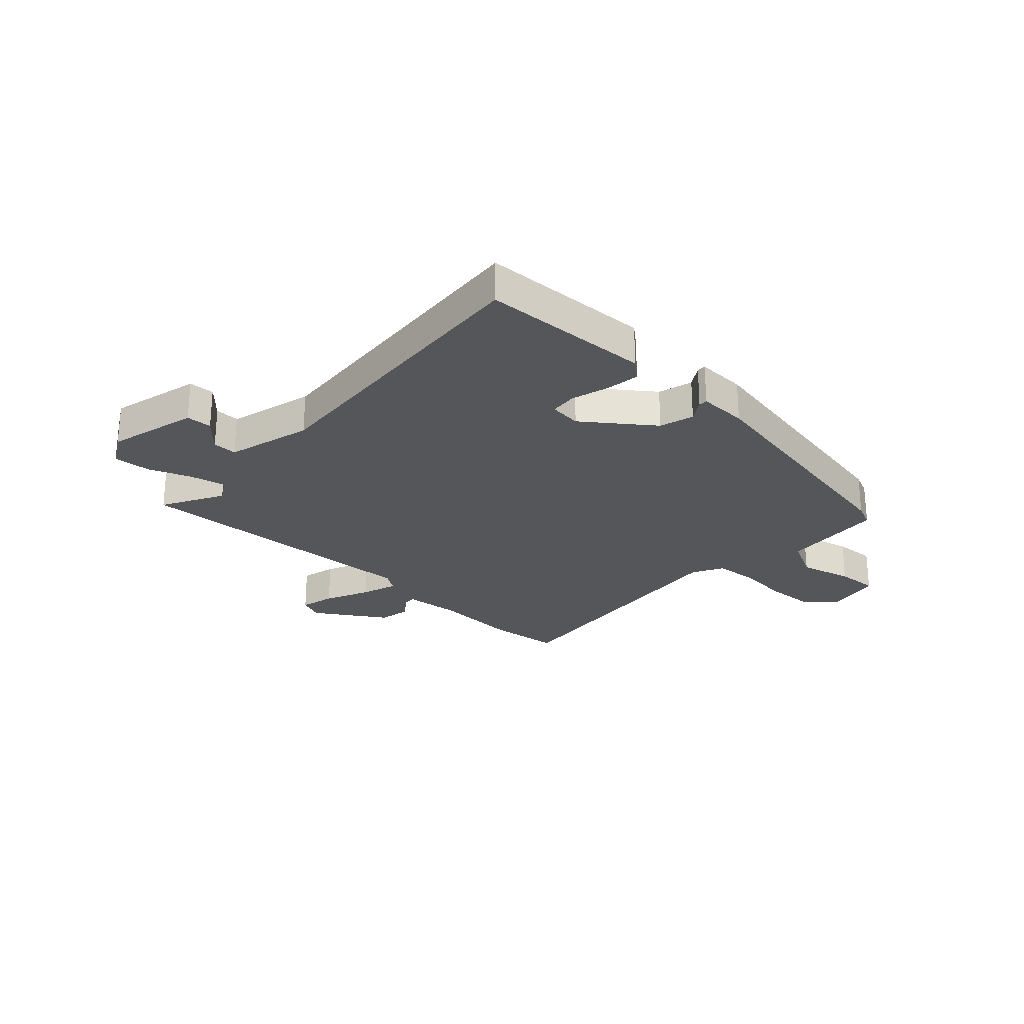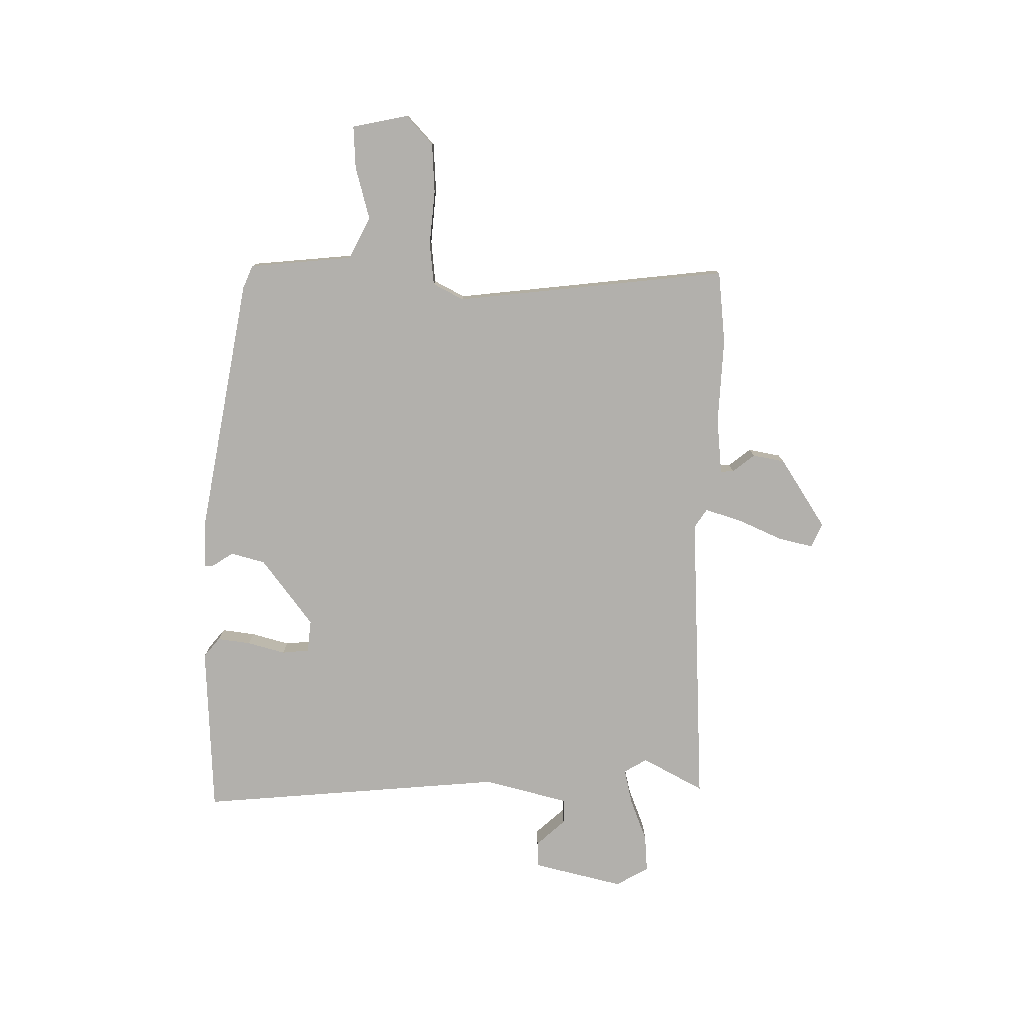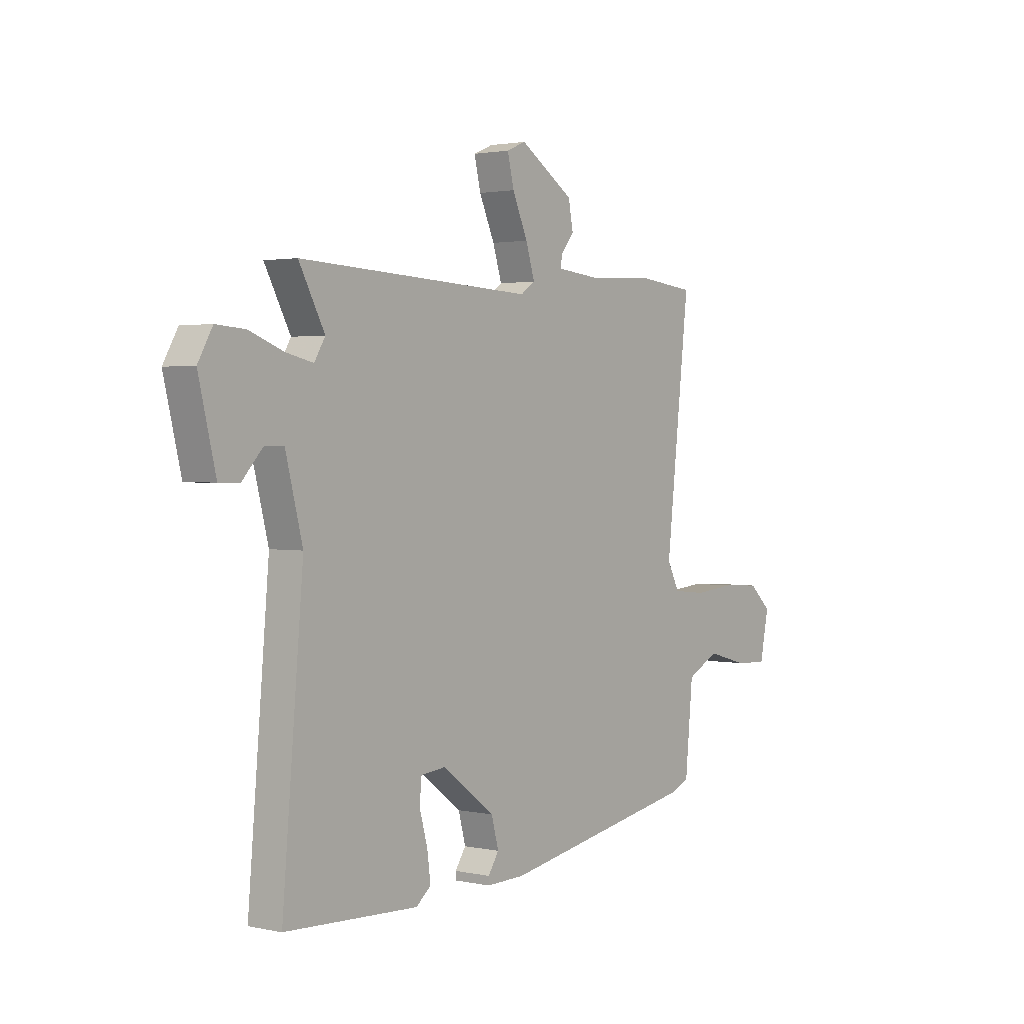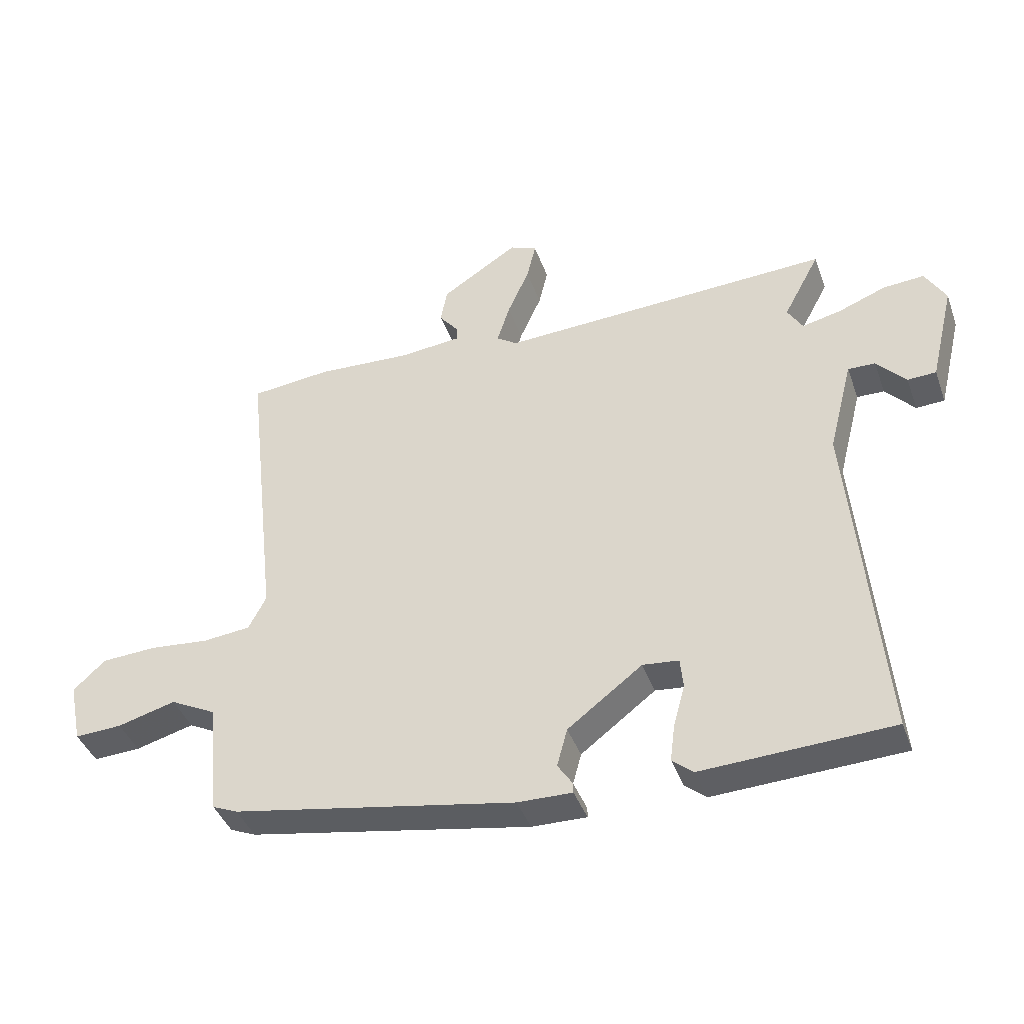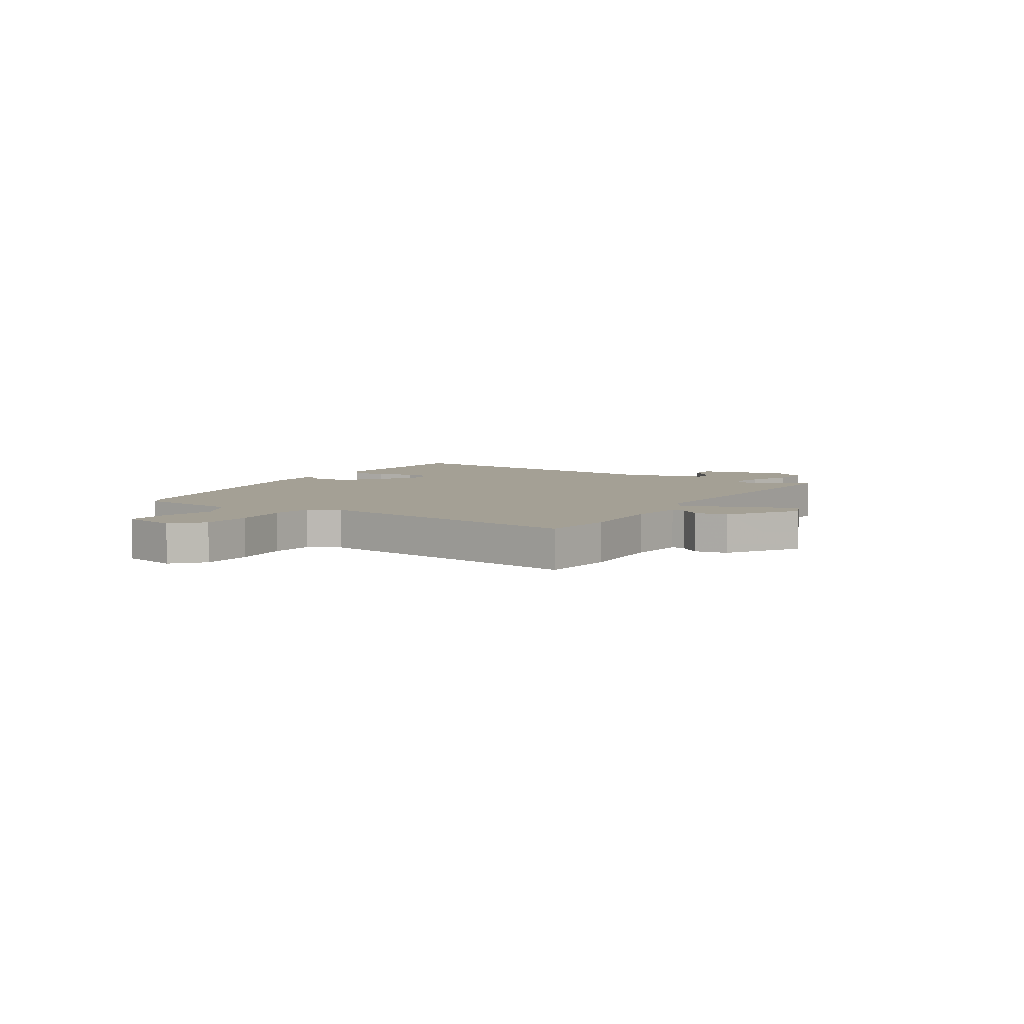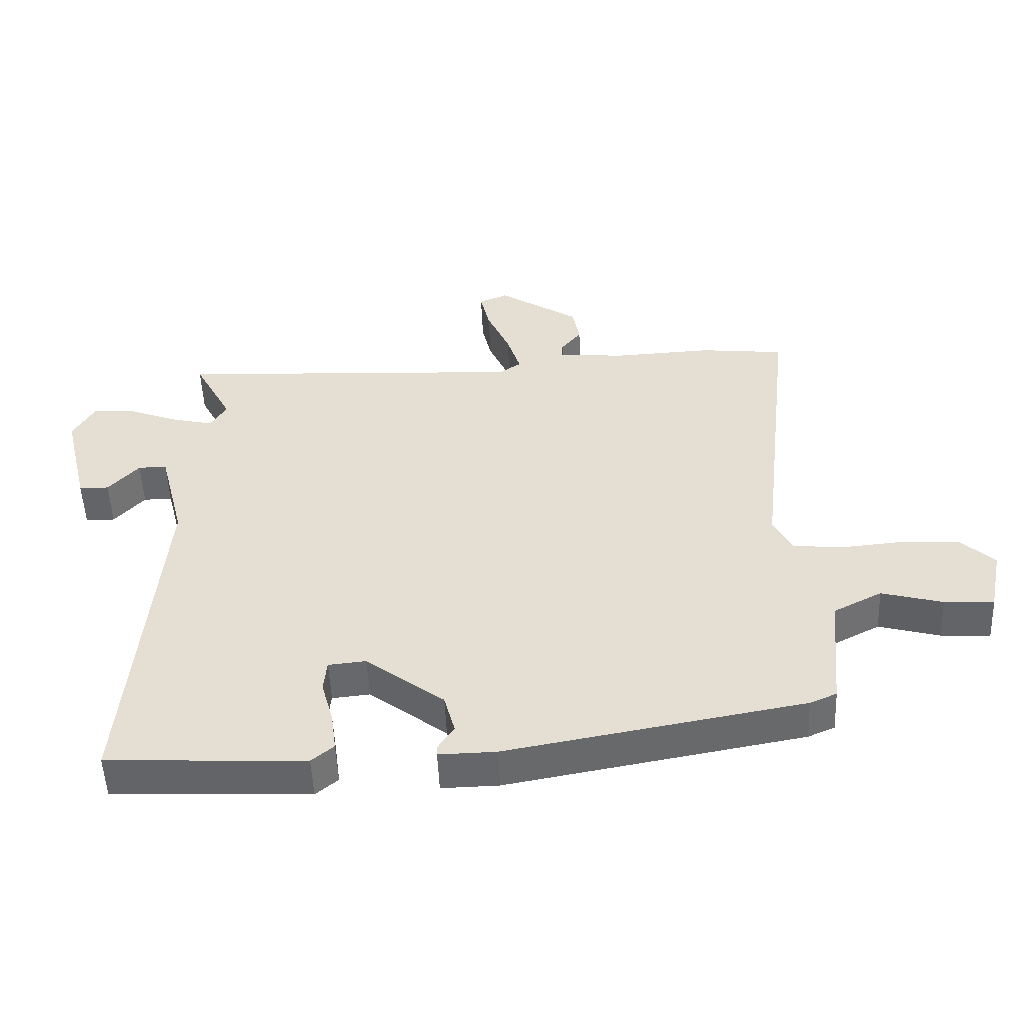
<metadata>
{"format":"obj","ext":"obj","renderer":"f3d","projection":"perspective","resolution":1024,"background":"white","views":[{"elev":-25.7,"azim":136.7,"up":"+Y"},{"elev":-78.7,"azim":-90.6,"up":"+Y"},{"elev":1.9,"azim":127.3,"up":"+Z"},{"elev":-41.0,"azim":19.0,"up":"+Z"},{"elev":5.8,"azim":-57.2,"up":"+Y"},{"elev":-51.7,"azim":-177.6,"up":"+Z"}]}
</metadata>
<code>
v 0.516 0.07 0.489
v 0.456 0.07 0.377
v 0.481 0.07 0.335
v 0.546 0.07 0.35
v 0.624 0.07 0.38
v 0.692 0.07 0.385
v 0.726 0.07 0.325
v 0.686 0.07 0.16
v 0.639 0.07 0.158
v 0.591 0.07 0.211
v 0.546 0.07 0.212
v 0.506 0.07 0.056
v 0.555 0.07 -0.507
v 0.244 0.07 -0.521
v 0.209 0.07 -0.492
v 0.217 0.07 -0.431
v 0.236 0.07 -0.362
v 0.231 0.07 -0.312
v 0.172 0.07 -0.306
v 0.049 0.07 -0.399
v 0.032 0.07 -0.462
v 0.057 0.07 -0.5
v 0.057 0.07 -0.516
v -0.033 0.07 -0.514
v -0.499 0.07 -0.43
v -0.541 0.07 -0.412
v -0.559 0.07 -0.223
v -0.635 0.07 -0.184
v -0.731 0.07 -0.21
v -0.809 0.07 -0.214
v -0.83 0.07 -0.112
v -0.777 0.07 -0.063
v -0.687 0.07 -0.058
v -0.588 0.07 -0.067
v -0.51 0.07 -0.059
v -0.481 0.07 -0.003
v -0.537 0.07 0.496
v -0.404 0.07 0.51
v -0.248 0.07 0.502
v -0.145 0.07 0.512
v -0.146 0.07 0.536
v -0.178 0.07 0.576
v -0.167 0.07 0.635
v -0.04 0.07 0.717
v 0.005 0.07 0.698
v -0.01 0.07 0.634
v -0.046 0.07 0.553
v -0.067 0.07 0.486
v -0.033 0.07 0.463
v 0.516 0 0.489
v 0.456 0 0.377
v 0.481 0 0.335
v 0.546 0 0.35
v 0.624 0 0.38
v 0.692 0 0.385
v 0.726 0 0.325
v 0.686 0 0.16
v 0.639 0 0.158
v 0.591 0 0.211
v 0.546 0 0.212
v 0.506 0 0.056
v 0.555 0 -0.507
v 0.244 0 -0.521
v 0.209 0 -0.492
v 0.217 0 -0.431
v 0.236 0 -0.362
v 0.231 0 -0.312
v 0.172 0 -0.306
v 0.049 0 -0.399
v 0.032 0 -0.462
v 0.057 0 -0.5
v 0.057 0 -0.516
v -0.033 0 -0.514
v -0.499 0 -0.43
v -0.541 0 -0.412
v -0.559 0 -0.223
v -0.635 0 -0.184
v -0.731 0 -0.21
v -0.809 0 -0.214
v -0.83 0 -0.112
v -0.777 0 -0.063
v -0.687 0 -0.058
v -0.588 0 -0.067
v -0.51 0 -0.059
v -0.481 0 -0.003
v -0.537 0 0.496
v -0.404 0 0.51
v -0.248 0 0.502
v -0.145 0 0.512
v -0.146 0 0.536
v -0.178 0 0.576
v -0.167 0 0.635
v -0.04 0 0.717
v 0.005 0 0.698
v -0.01 0 0.634
v -0.046 0 0.553
v -0.067 0 0.486
v -0.033 0 0.463
f 44 45 46 47
f 44 47 48
f 41 42 43 44
f 40 41 44 48
f 39 40 48 49
f 36 37 38 39
f 31 32 33 34
f 31 34 35
f 28 29 30 31
f 28 31 35
f 27 28 35
f 26 27 35 36
f 21 22 23 24
f 20 21 24 25
f 19 20 25 26
f 14 15 16 17
f 12 13 14 17
f 11 12 17 18
f 7 8 9 10
f 7 10 11
f 4 5 6 7
f 3 4 7 11
f 2 3 11 18
f 49 1 2
f 26 36 39 49
f 19 26 49 2
f 2 18 19
f 96 95 94 93
f 97 96 93
f 93 92 91 90
f 97 93 90 89
f 98 97 89 88
f 88 87 86 85
f 83 82 81 80
f 84 83 80
f 80 79 78 77
f 84 80 77
f 84 77 76
f 85 84 76 75
f 73 72 71 70
f 74 73 70 69
f 75 74 69 68
f 66 65 64 63
f 66 63 62 61
f 67 66 61 60
f 59 58 57 56
f 60 59 56
f 56 55 54 53
f 60 56 53 52
f 67 60 52 51
f 51 50 98
f 98 88 85 75
f 51 98 75 68
f 68 67 51
f 1 50 51 2
f 2 51 52 3
f 3 52 53 4
f 4 53 54 5
f 5 54 55 6
f 6 55 56 7
f 7 56 57 8
f 8 57 58 9
f 9 58 59 10
f 10 59 60 11
f 11 60 61 12
f 12 61 62 13
f 13 62 63 14
f 14 63 64 15
f 15 64 65 16
f 16 65 66 17
f 17 66 67 18
f 18 67 68 19
f 19 68 69 20
f 20 69 70 21
f 21 70 71 22
f 22 71 72 23
f 23 72 73 24
f 24 73 74 25
f 25 74 75 26
f 26 75 76 27
f 27 76 77 28
f 28 77 78 29
f 29 78 79 30
f 30 79 80 31
f 31 80 81 32
f 32 81 82 33
f 33 82 83 34
f 34 83 84 35
f 35 84 85 36
f 36 85 86 37
f 37 86 87 38
f 38 87 88 39
f 39 88 89 40
f 40 89 90 41
f 41 90 91 42
f 42 91 92 43
f 43 92 93 44
f 44 93 94 45
f 45 94 95 46
f 46 95 96 47
f 47 96 97 48
f 48 97 98 49
f 49 98 50 1

</code>
